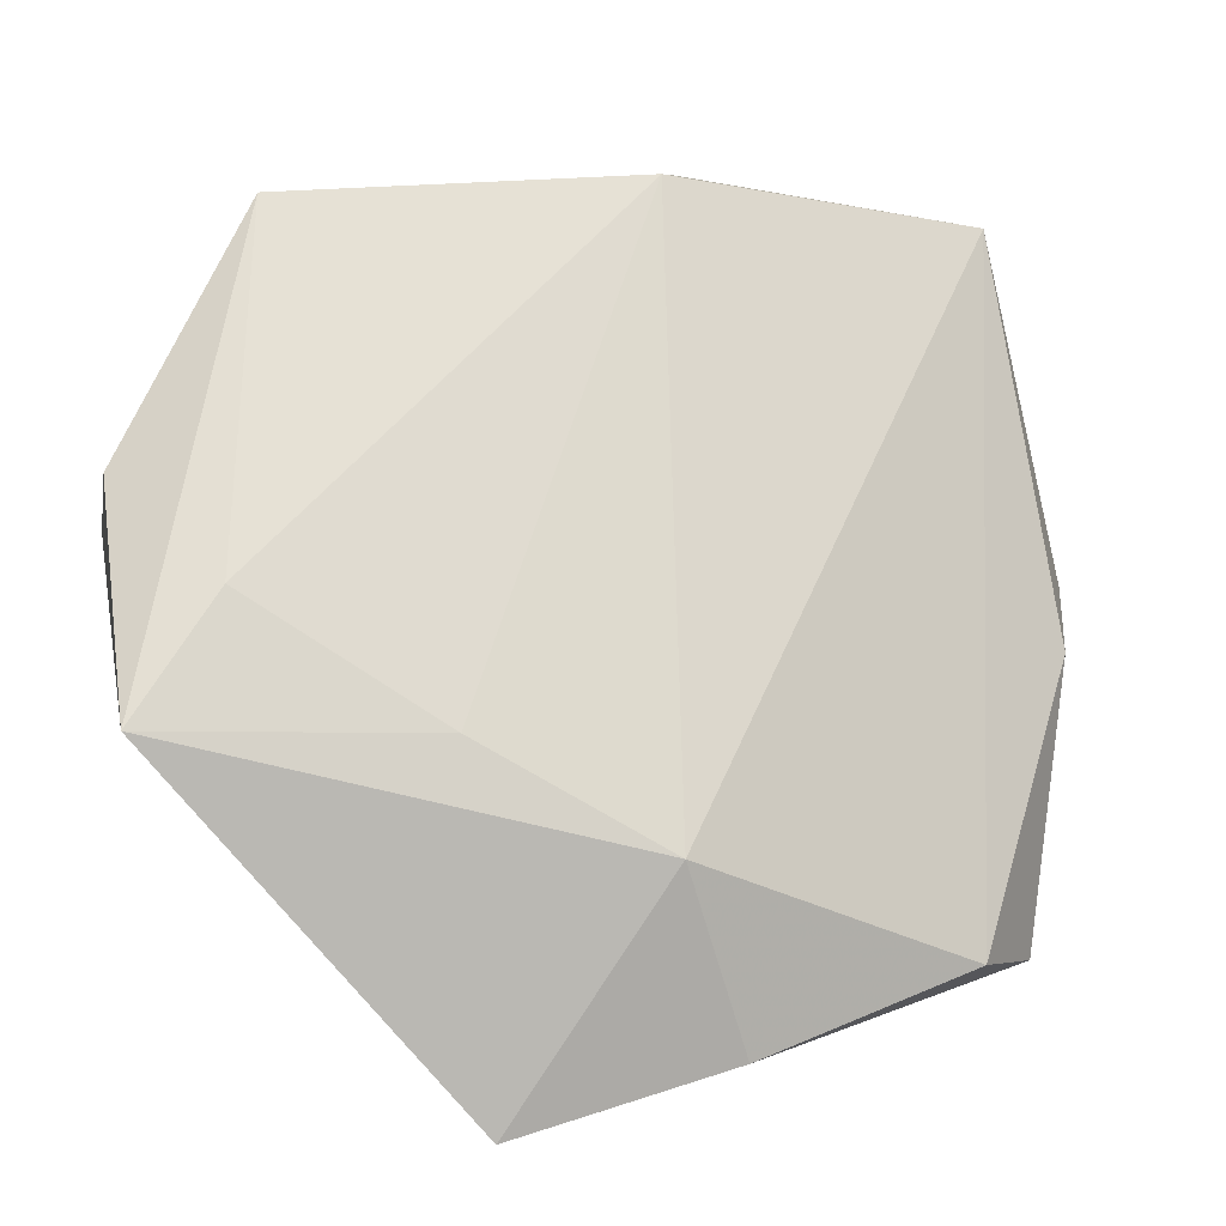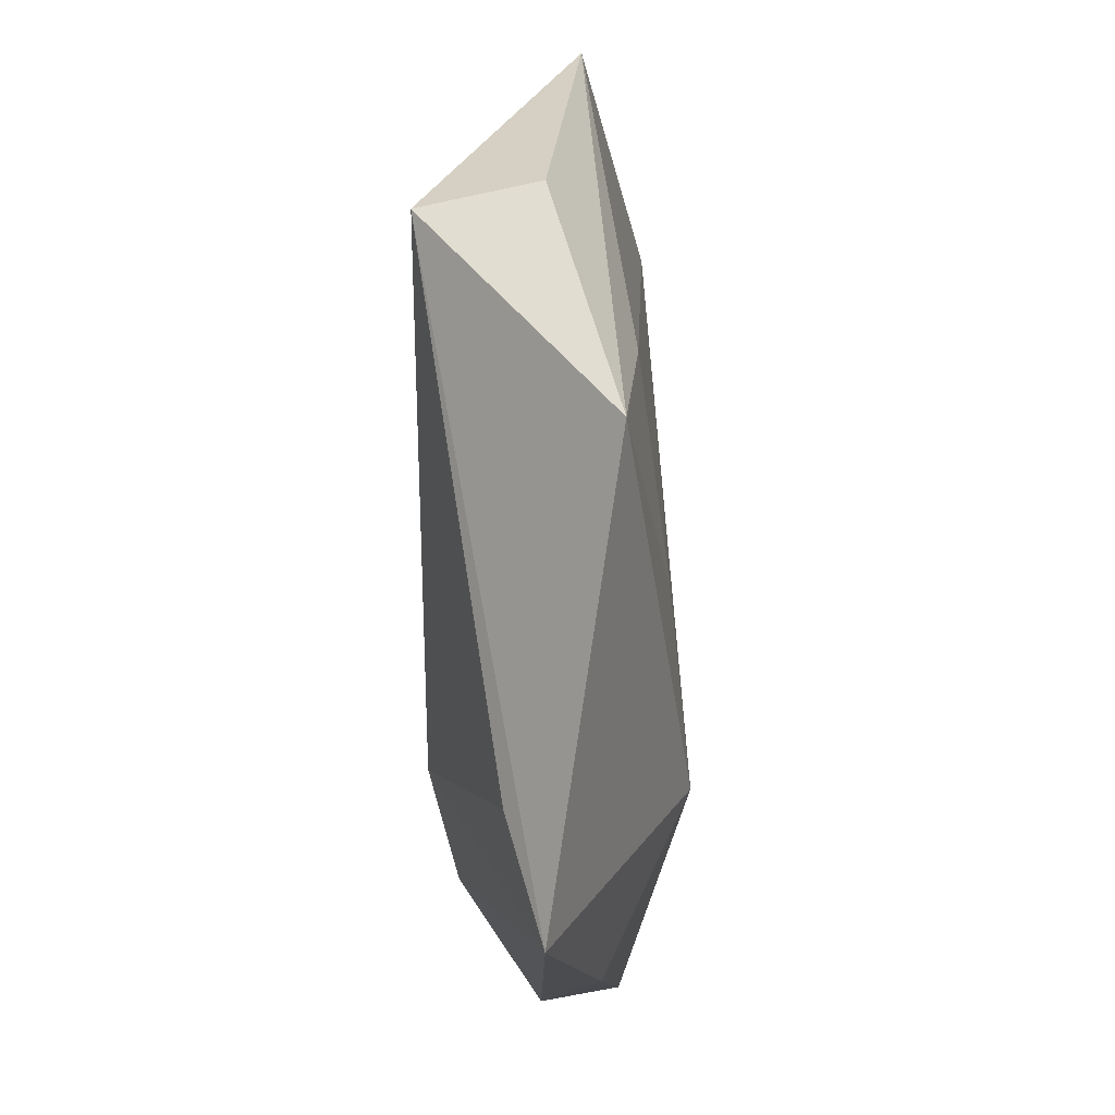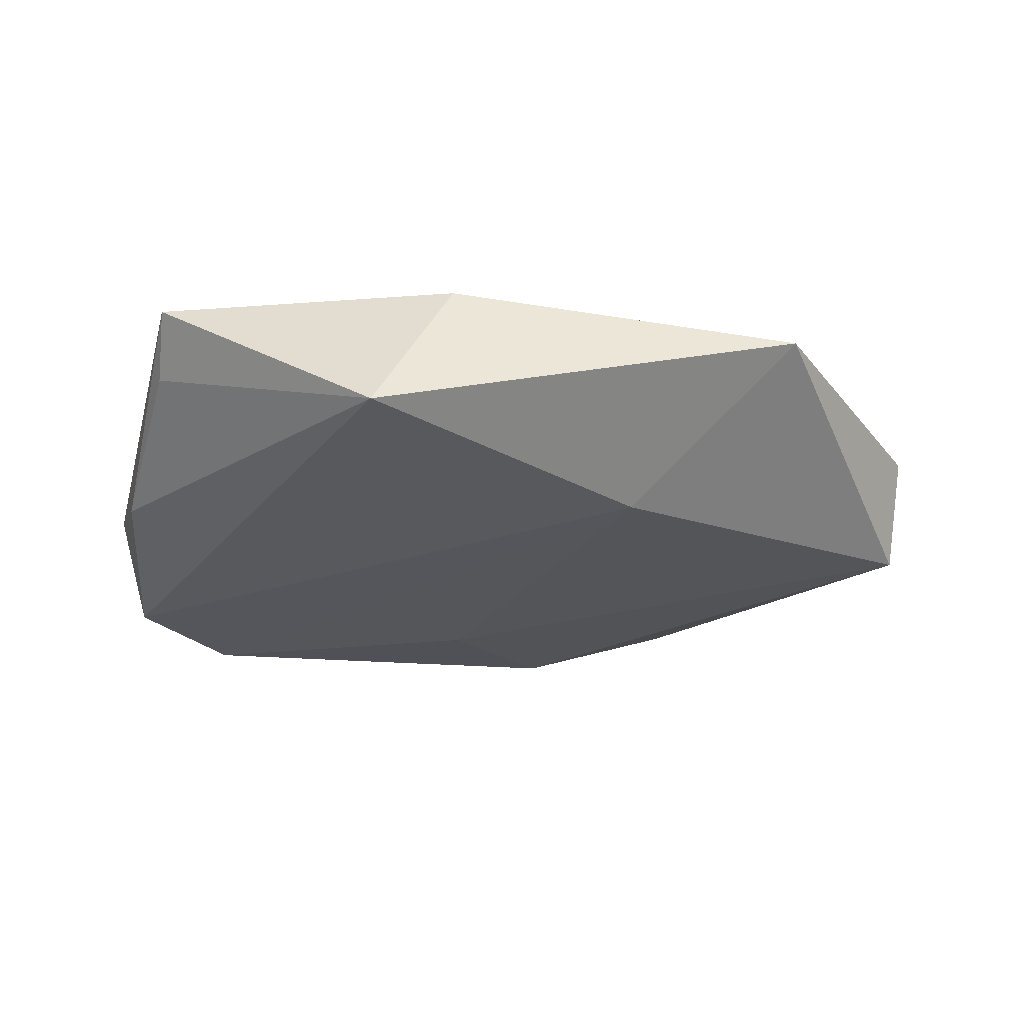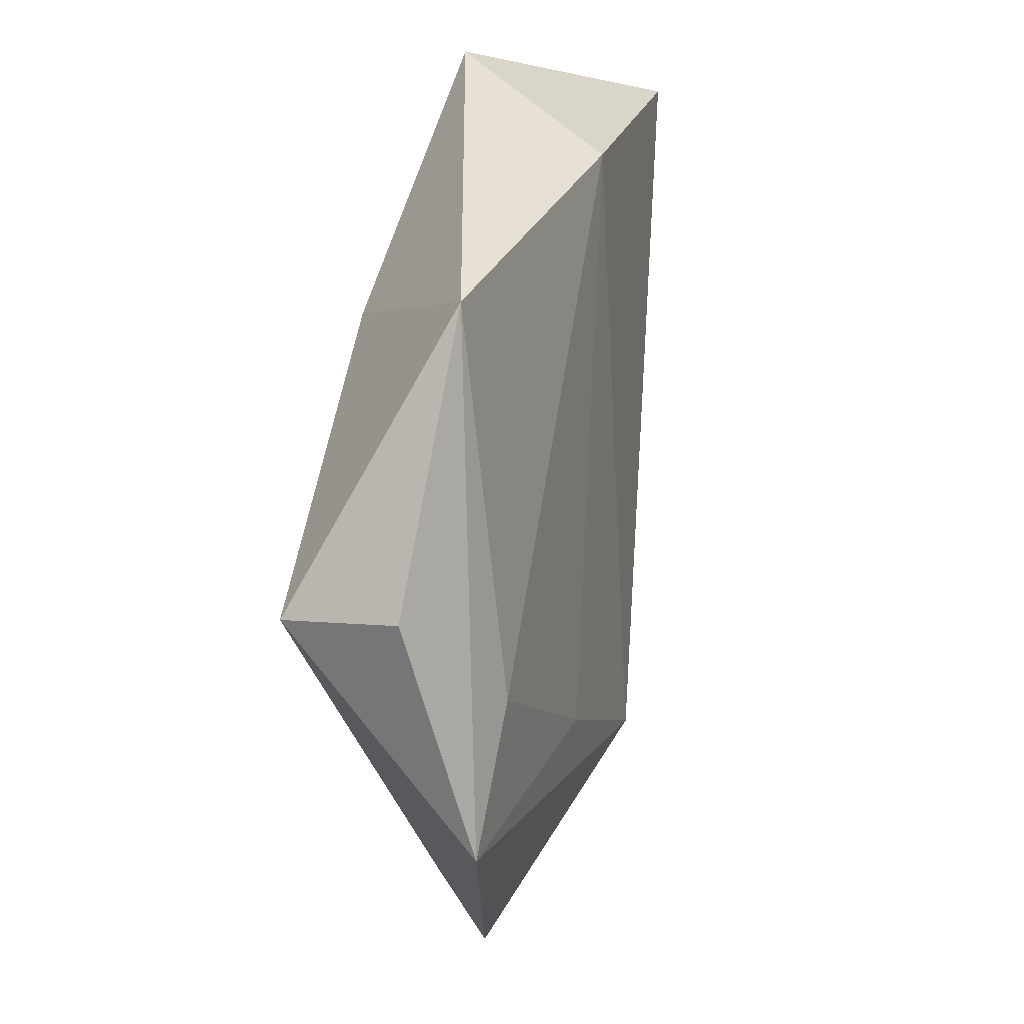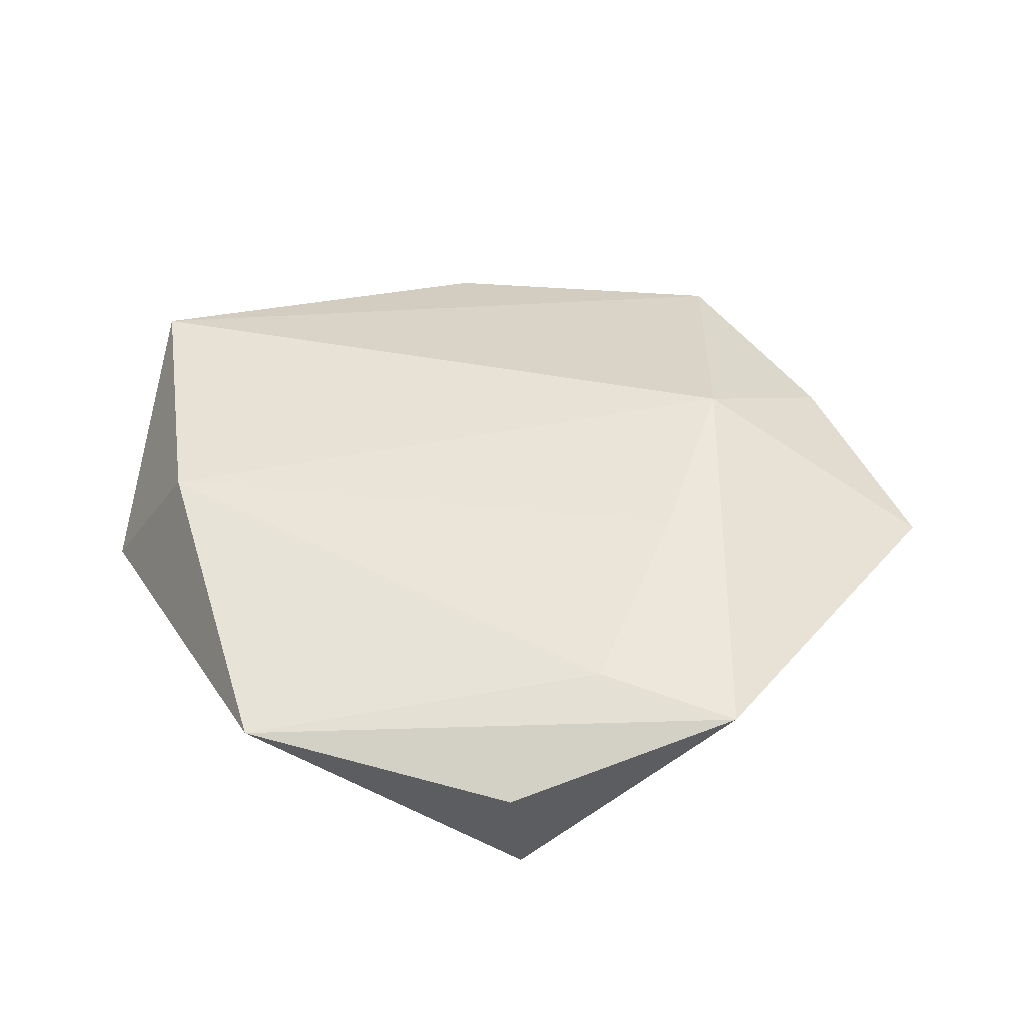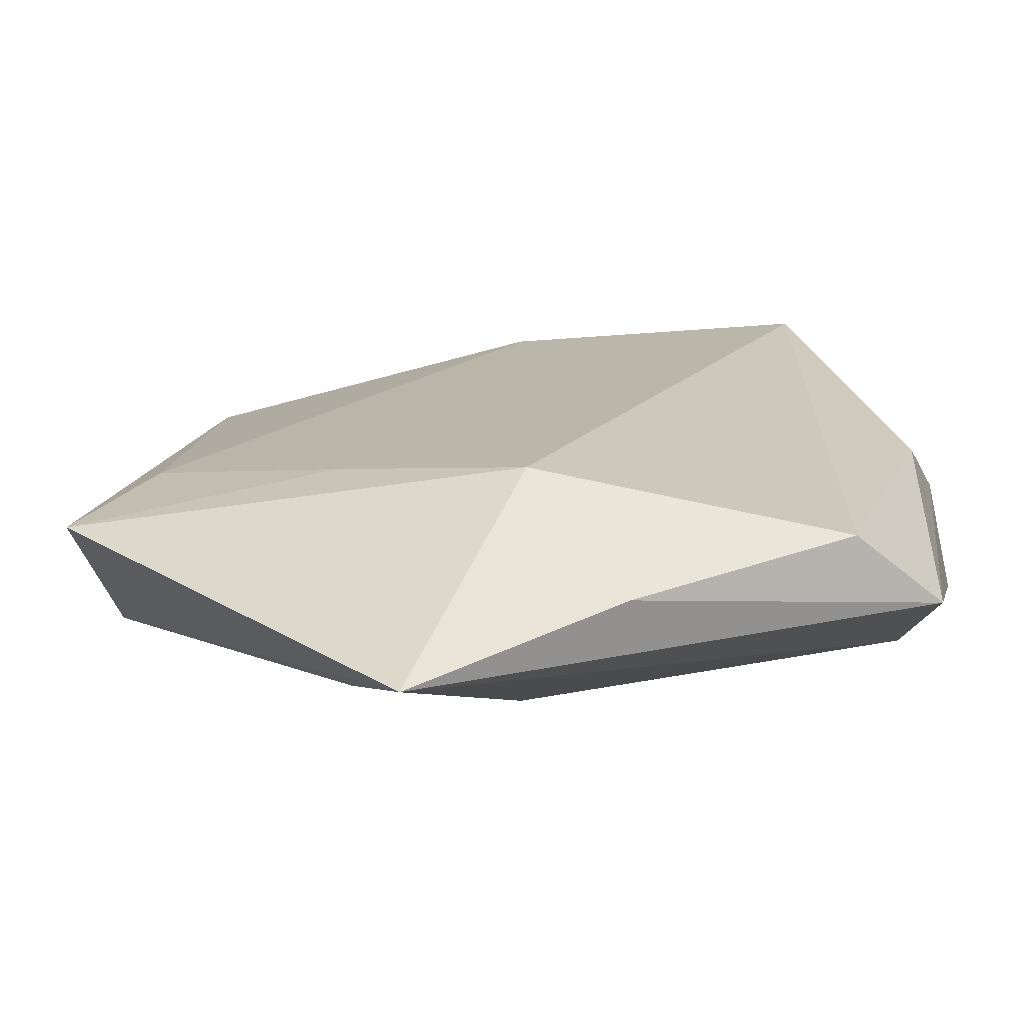
<metadata>
{"format":"obj","ext":"obj","renderer":"f3d","projection":"perspective","resolution":1024,"background":"white","views":[{"elev":-17.1,"azim":-18.4,"up":"+Y"},{"elev":-34.0,"azim":-88.5,"up":"+Y"},{"elev":-22.7,"azim":-173.3,"up":"+Z"},{"elev":23.0,"azim":-77.1,"up":"+Y"},{"elev":41.0,"azim":-99.7,"up":"+Z"},{"elev":-72.1,"azim":4.0,"up":"+Y"}]}
</metadata>
<code>
v 0.03864 -0.01755 -0.01145
v 0.0001487 0.03907 0.009907
v 0.04275 -0.002675 0.005013
v 0.04127 -0.03131 -0.00233
v 0.03259 -0.03373 0.006175
v -0.0395 -0.005121 0.008836
v 0.03336 0.03817 0.01012
v 0.04612 0.006369 -0.002101
v 0.0007483 -0.02753 0.01349
v -0.01749 -0.0395 -0.003825
v -0.0475 0.005109 -0.0113
v 0.006739 -0.01273 -0.01229
v 0.04215 0.01617 -0.004647
v -0.01823 0.02598 -0.01115
v 0.03478 0.03263 0.004335
v -0.01204 -0.05097 -0.0002143
v -0.04931 0.00661 0.0007949
v 0.04614 -0.005002 -0.0103
v 0.009884 -0.04358 0.004577
v -0.03708 0.03432 0.003899
v -0.01903 -0.01744 0.01161
v 0.007434 0.04755 -0.006588
v -0.04762 -0.01862 0.007614
v -0.001508 -0.02632 -0.01196
f 22 18 14
f 20 2 22
f 22 14 20
f 20 6 2
f 7 2 9
f 22 2 7
f 17 20 11
f 11 20 14
f 9 16 19
f 4 19 16
f 24 11 12
f 12 11 14
f 17 11 23
f 23 11 16
f 23 20 17
f 6 20 23
f 23 16 9
f 13 18 22
f 24 16 10
f 10 11 24
f 16 11 10
f 1 14 18
f 1 12 14
f 24 12 1
f 18 4 1
f 1 16 24
f 1 4 16
f 21 23 9
f 6 23 21
f 9 2 21
f 2 6 21
f 22 7 15
f 15 13 22
f 7 13 15
f 8 4 18
f 8 3 4
f 18 13 8
f 8 13 7
f 7 3 8
f 4 3 5
f 9 19 5
f 19 4 5
f 5 7 9
f 5 3 7

</code>
